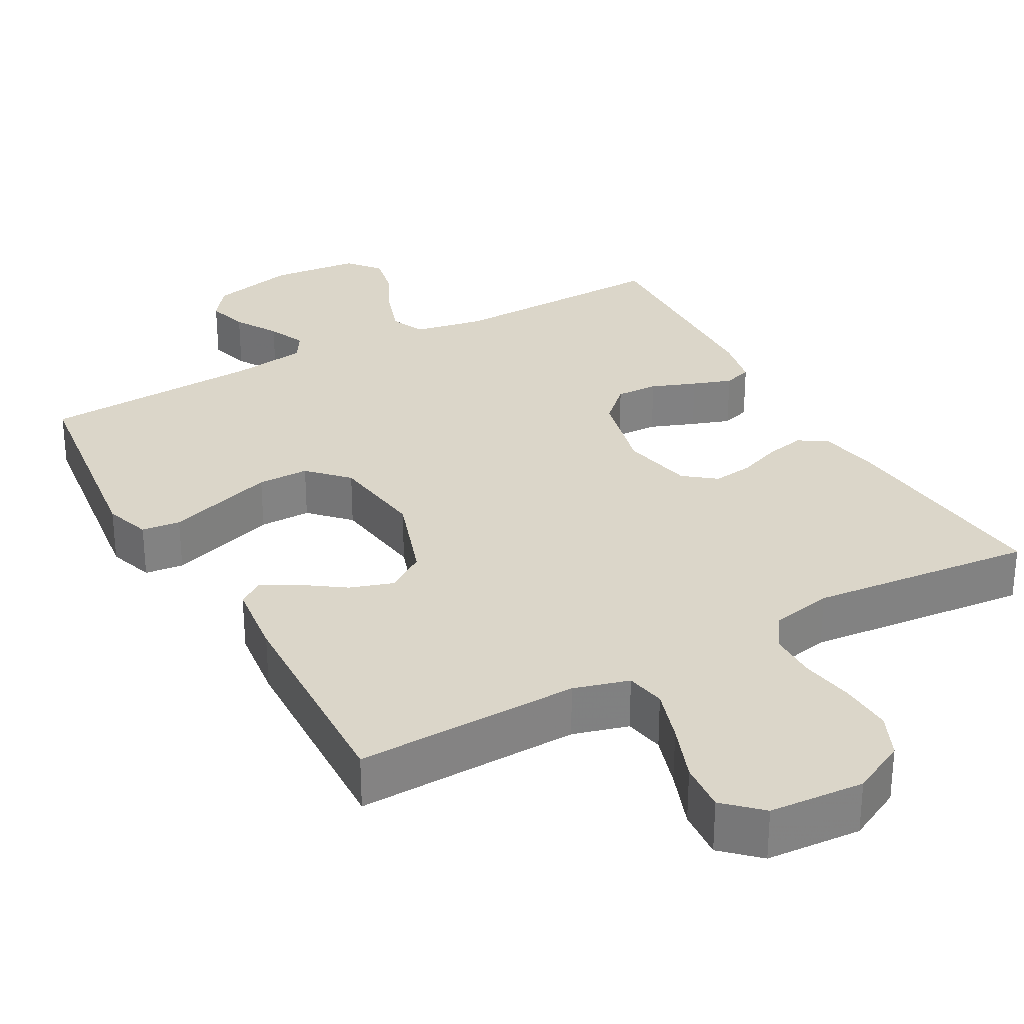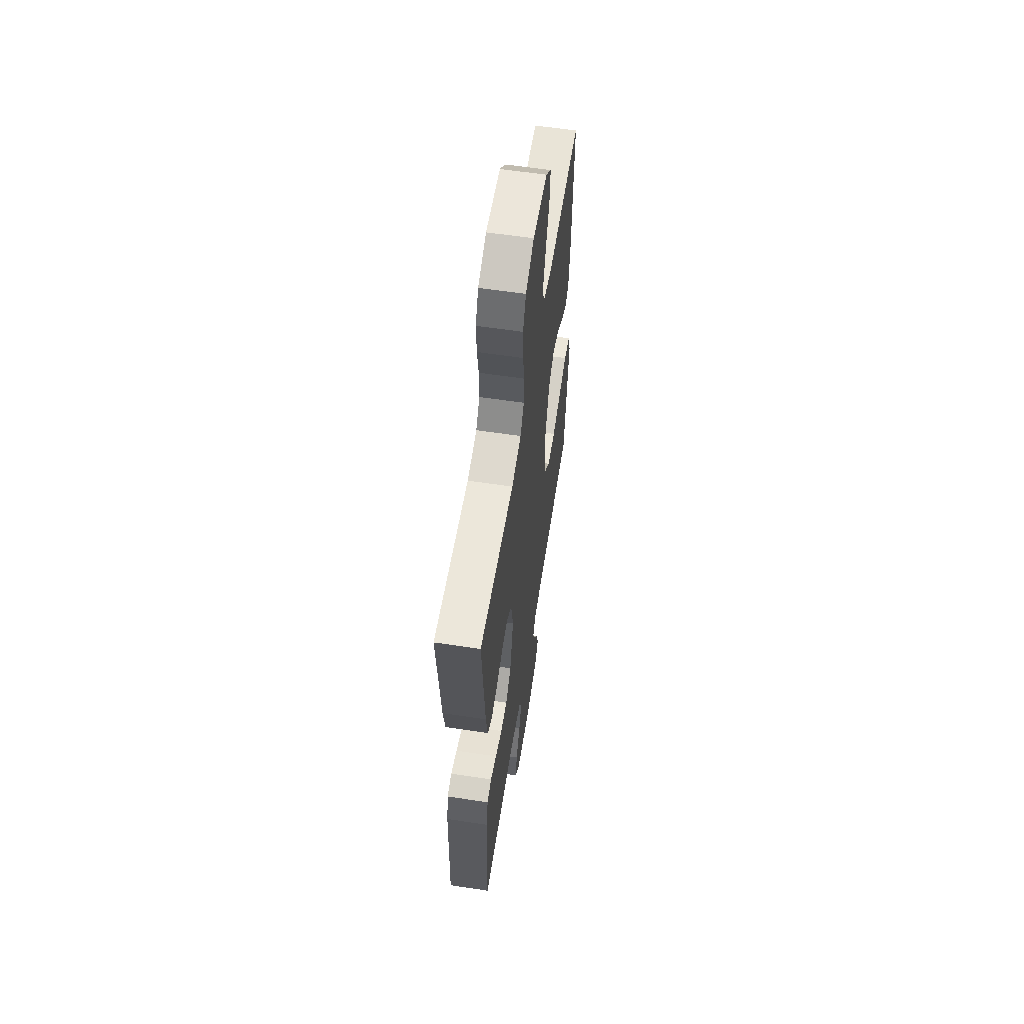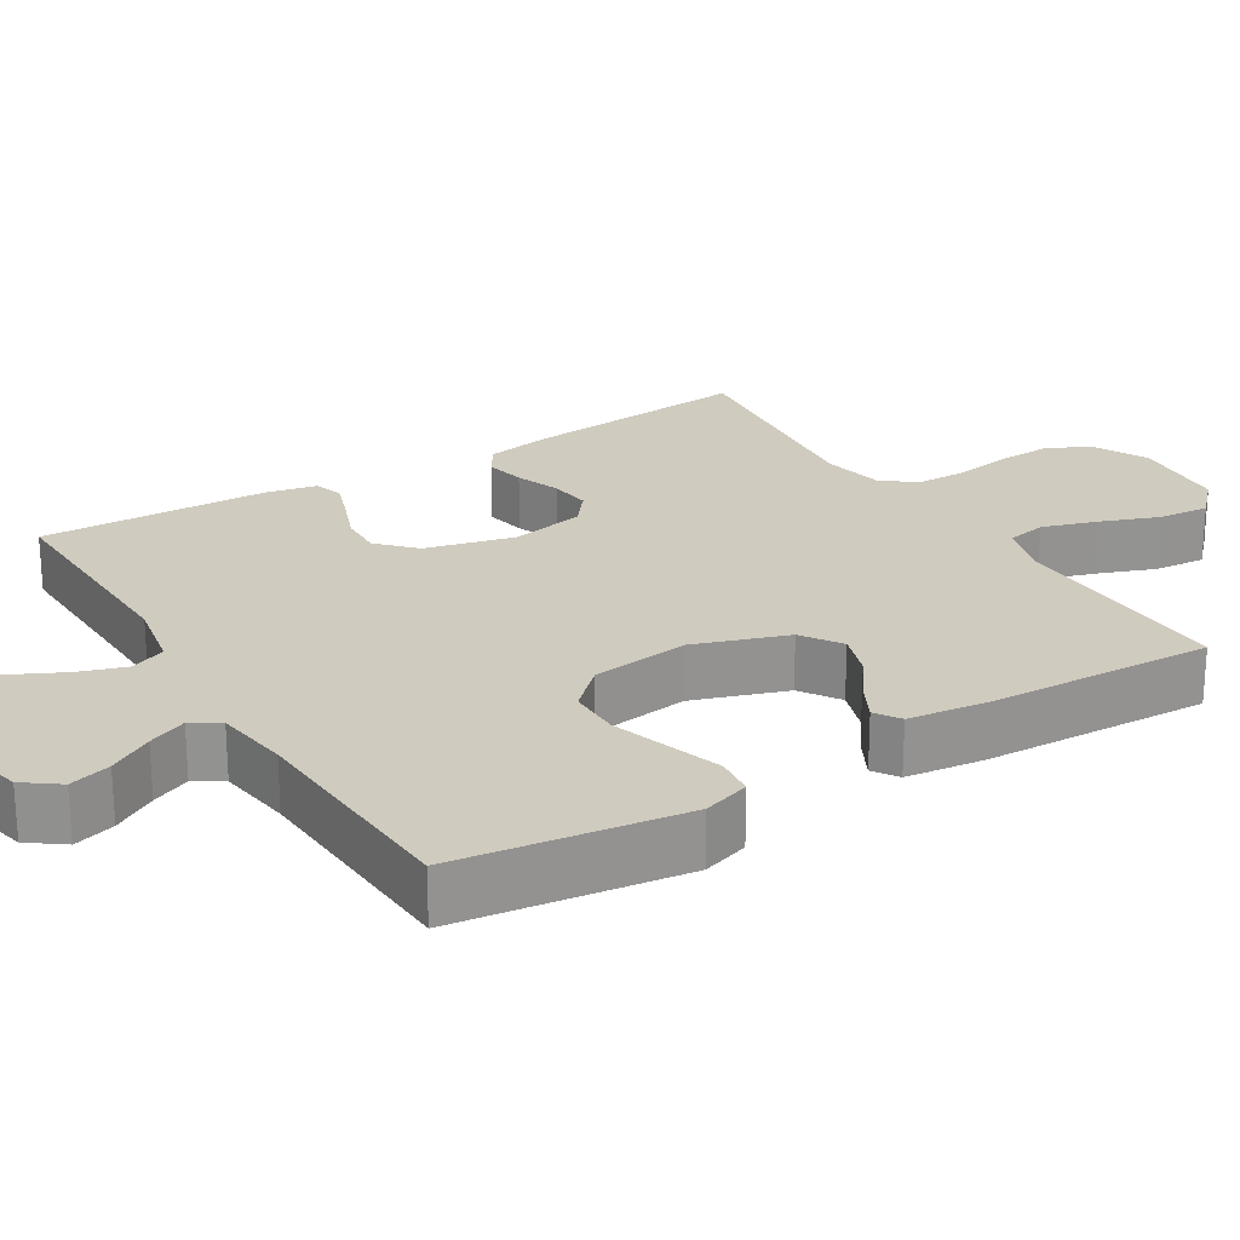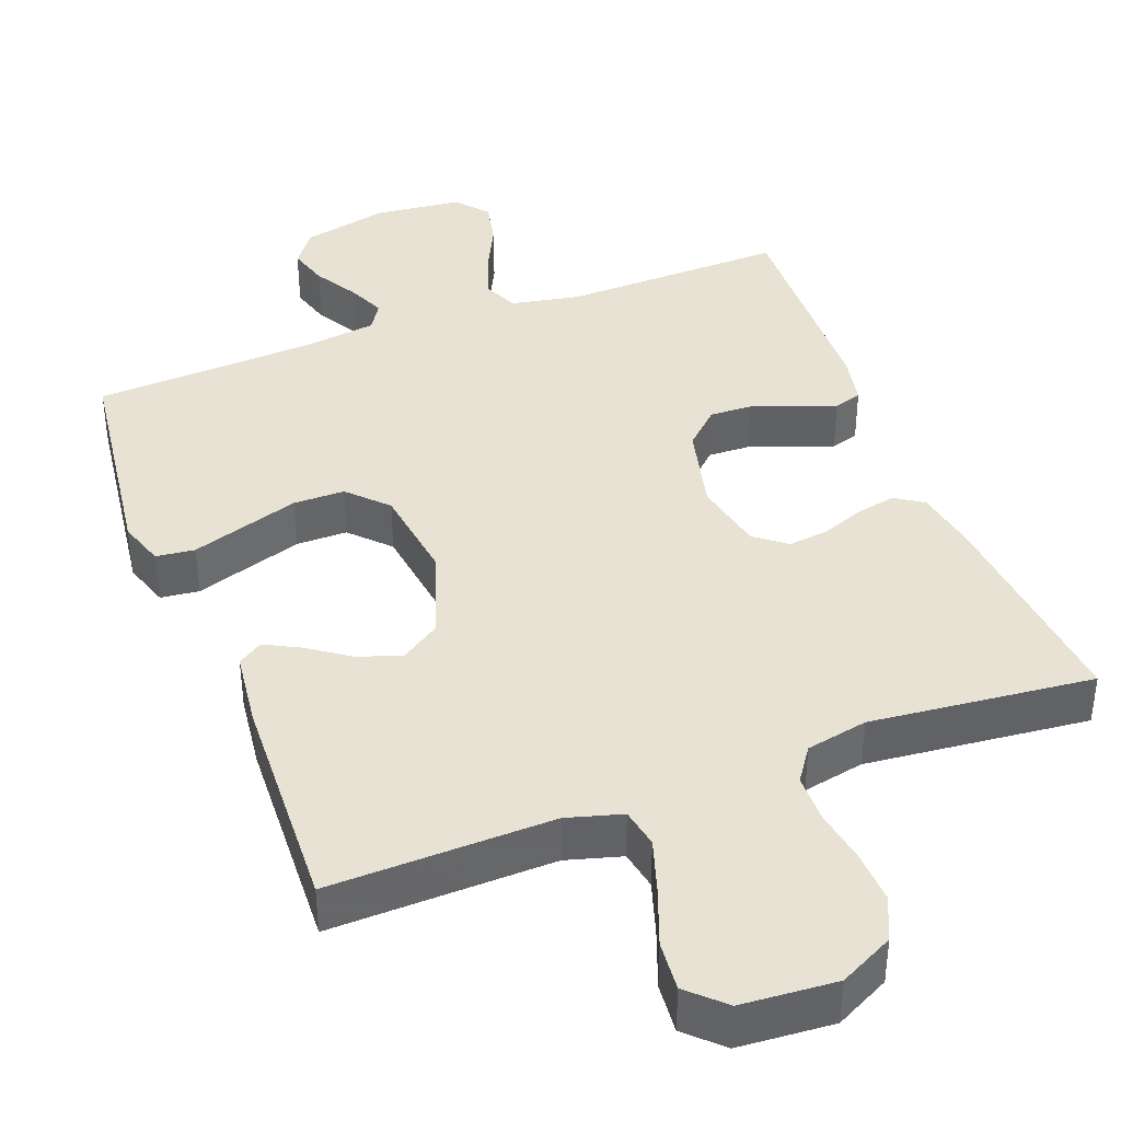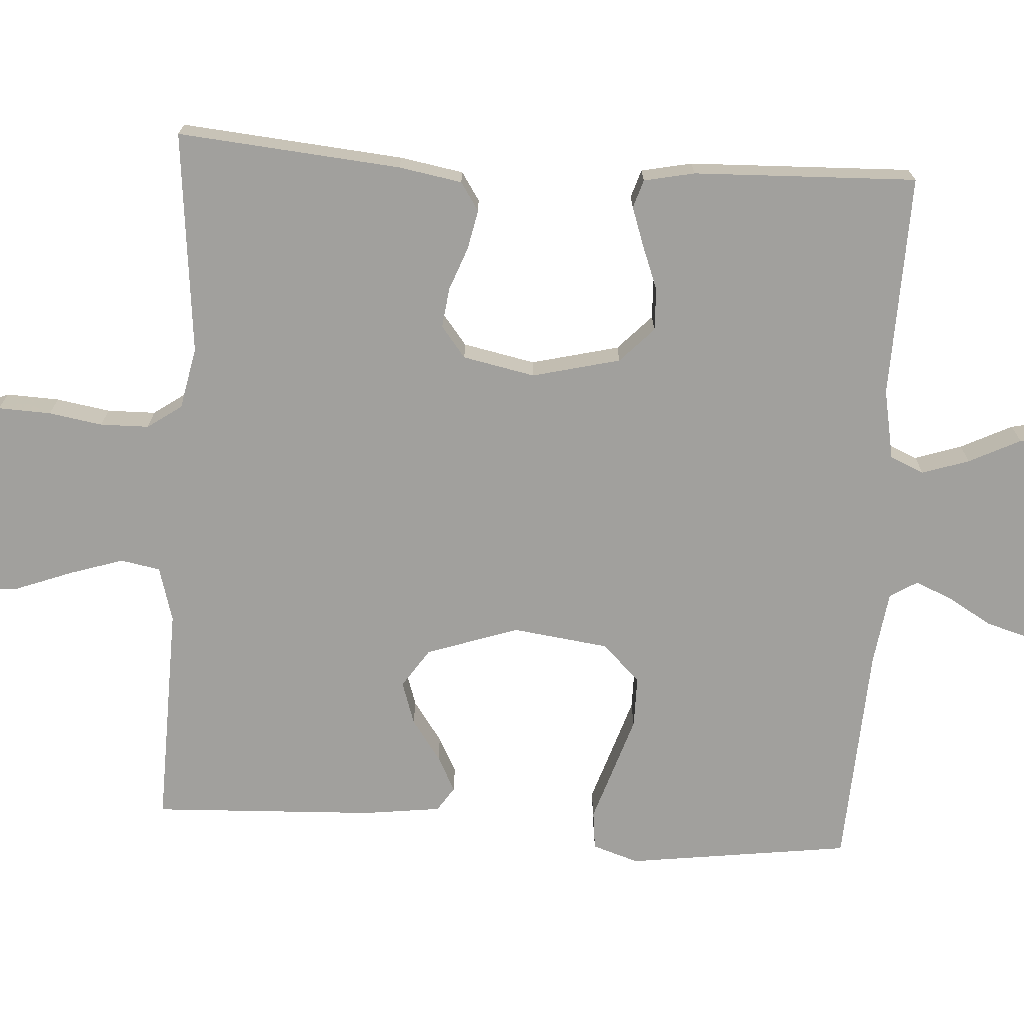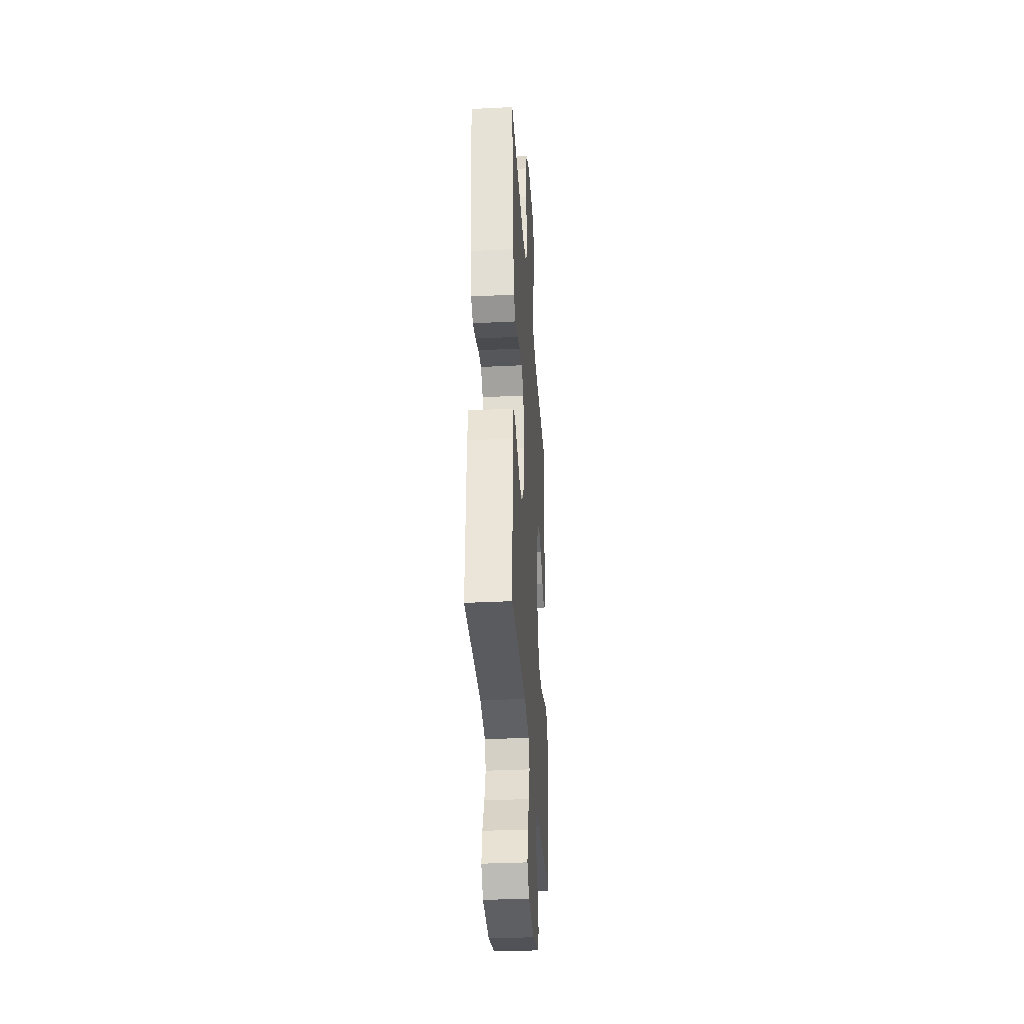
<metadata>
{"format":"obj","ext":"obj","renderer":"f3d","projection":"perspective","resolution":1024,"background":"white","views":[{"elev":30.0,"azim":-29.2,"up":"+Y"},{"elev":59.4,"azim":98.9,"up":"+Z"},{"elev":23.7,"azim":-121.5,"up":"+Y"},{"elev":39.8,"azim":-20.8,"up":"+Y"},{"elev":-71.6,"azim":86.4,"up":"+Y"},{"elev":-34.6,"azim":93.8,"up":"+Z"}]}
</metadata>
<code>
v 0.5 0.07 -0.5
v 0.2 0.07 -0.492
v 0.106 0.07 -0.51
v 0.086 0.07 -0.556
v 0.107 0.07 -0.619
v 0.141 0.07 -0.688
v 0.154 0.07 -0.749
v 0.118 0.07 -0.792
v 0 0.07 -0.804
v -0.116 0.07 -0.777
v -0.15 0.07 -0.731
v -0.134 0.07 -0.676
v -0.1 0.07 -0.618
v -0.078 0.07 -0.567
v -0.101 0.07 -0.53
v -0.2 0.07 -0.516
v -0.5 0.07 -0.5
v -0.54 0.07 -0.2
v -0.52 0.07 -0.138
v -0.468 0.07 -0.132
v -0.398 0.07 -0.155
v -0.321 0.07 -0.18
v -0.252 0.07 -0.18
v -0.203 0.07 -0.129
v -0.186 0.07 0
v -0.228 0.07 0.123
v -0.28 0.07 0.158
v -0.338 0.07 0.139
v -0.393 0.07 0.1
v -0.441 0.07 0.075
v -0.474 0.07 0.097
v -0.487 0.07 0.2
v -0.5 0.07 0.5
v -0.2 0.07 0.492
v -0.126 0.07 0.513
v -0.116 0.07 0.566
v -0.139 0.07 0.638
v -0.168 0.07 0.715
v -0.174 0.07 0.782
v -0.127 0.07 0.827
v 0 0.07 0.836
v 0.073 0.07 0.799
v 0.099 0.07 0.741
v 0.096 0.07 0.67
v 0.084 0.07 0.598
v 0.085 0.07 0.533
v 0.117 0.07 0.487
v 0.2 0.07 0.47
v 0.5 0.07 0.5
v 0.473 0.07 0.2
v 0.458 0.07 0.115
v 0.42 0.07 0.09
v 0.367 0.07 0.101
v 0.309 0.07 0.123
v 0.255 0.07 0.13
v 0.213 0.07 0.097
v 0.193 0.07 0
v 0.222 0.07 -0.118
v 0.269 0.07 -0.163
v 0.326 0.07 -0.161
v 0.386 0.07 -0.138
v 0.438 0.07 -0.12
v 0.476 0.07 -0.132
v 0.49 0.07 -0.2
v 0.5 0 -0.5
v 0.2 0 -0.492
v 0.106 0 -0.51
v 0.086 0 -0.556
v 0.107 0 -0.619
v 0.141 0 -0.688
v 0.154 0 -0.749
v 0.118 0 -0.792
v 0 0 -0.804
v -0.116 0 -0.777
v -0.15 0 -0.731
v -0.134 0 -0.676
v -0.1 0 -0.618
v -0.078 0 -0.567
v -0.101 0 -0.53
v -0.2 0 -0.516
v -0.5 0 -0.5
v -0.54 0 -0.2
v -0.52 0 -0.138
v -0.468 0 -0.132
v -0.398 0 -0.155
v -0.321 0 -0.18
v -0.252 0 -0.18
v -0.203 0 -0.129
v -0.186 0 0
v -0.228 0 0.123
v -0.28 0 0.158
v -0.338 0 0.139
v -0.393 0 0.1
v -0.441 0 0.075
v -0.474 0 0.097
v -0.487 0 0.2
v -0.5 0 0.5
v -0.2 0 0.492
v -0.126 0 0.513
v -0.116 0 0.566
v -0.139 0 0.638
v -0.168 0 0.715
v -0.174 0 0.782
v -0.127 0 0.827
v 0 0 0.836
v 0.073 0 0.799
v 0.099 0 0.741
v 0.096 0 0.67
v 0.084 0 0.598
v 0.085 0 0.533
v 0.117 0 0.487
v 0.2 0 0.47
v 0.5 0 0.5
v 0.473 0 0.2
v 0.458 0 0.115
v 0.42 0 0.09
v 0.367 0 0.101
v 0.309 0 0.123
v 0.255 0 0.13
v 0.213 0 0.097
v 0.193 0 0
v 0.222 0 -0.118
v 0.269 0 -0.163
v 0.326 0 -0.161
v 0.386 0 -0.138
v 0.438 0 -0.12
v 0.476 0 -0.132
v 0.49 0 -0.2
f 63 64 1 2
f 60 61 62 63
f 60 63 2 3
f 59 60 3
f 58 59 3
f 57 58 3 4
f 51 52 53 54
f 51 54 55
f 48 49 50 51
f 47 48 51 55
f 46 47 55 56
f 42 43 44 45
f 42 45 46
f 41 42 46
f 40 41 46
f 37 38 39 40
f 36 37 40 46
f 35 36 46 56
f 31 32 33 34
f 28 29 30 31
f 27 28 31 34
f 26 27 34 35
f 18 19 20 21
f 16 17 18 21
f 15 16 21 22
f 10 11 12 13
f 10 13 14
f 9 10 14
f 8 9 14
f 5 6 7 8
f 4 5 8 14
f 57 4 14 15
f 25 26 35 56
f 24 25 56 57
f 23 24 57 15
f 15 22 23
f 66 65 128 127
f 127 126 125 124
f 67 66 127 124
f 67 124 123
f 67 123 122
f 68 67 122 121
f 118 117 116 115
f 119 118 115
f 115 114 113 112
f 119 115 112 111
f 120 119 111 110
f 109 108 107 106
f 110 109 106
f 110 106 105
f 110 105 104
f 104 103 102 101
f 110 104 101 100
f 120 110 100 99
f 98 97 96 95
f 95 94 93 92
f 98 95 92 91
f 99 98 91 90
f 85 84 83 82
f 85 82 81 80
f 86 85 80 79
f 77 76 75 74
f 78 77 74
f 78 74 73
f 78 73 72
f 72 71 70 69
f 78 72 69 68
f 79 78 68 121
f 120 99 90 89
f 121 120 89 88
f 79 121 88 87
f 87 86 79
f 1 65 66 2
f 2 66 67 3
f 3 67 68 4
f 4 68 69 5
f 5 69 70 6
f 6 70 71 7
f 7 71 72 8
f 8 72 73 9
f 9 73 74 10
f 10 74 75 11
f 11 75 76 12
f 12 76 77 13
f 13 77 78 14
f 14 78 79 15
f 15 79 80 16
f 16 80 81 17
f 17 81 82 18
f 18 82 83 19
f 19 83 84 20
f 20 84 85 21
f 21 85 86 22
f 22 86 87 23
f 23 87 88 24
f 24 88 89 25
f 25 89 90 26
f 26 90 91 27
f 27 91 92 28
f 28 92 93 29
f 29 93 94 30
f 30 94 95 31
f 31 95 96 32
f 32 96 97 33
f 33 97 98 34
f 34 98 99 35
f 35 99 100 36
f 36 100 101 37
f 37 101 102 38
f 38 102 103 39
f 39 103 104 40
f 40 104 105 41
f 41 105 106 42
f 42 106 107 43
f 43 107 108 44
f 44 108 109 45
f 45 109 110 46
f 46 110 111 47
f 47 111 112 48
f 48 112 113 49
f 49 113 114 50
f 50 114 115 51
f 51 115 116 52
f 52 116 117 53
f 53 117 118 54
f 54 118 119 55
f 55 119 120 56
f 56 120 121 57
f 57 121 122 58
f 58 122 123 59
f 59 123 124 60
f 60 124 125 61
f 61 125 126 62
f 62 126 127 63
f 63 127 128 64
f 64 128 65 1

</code>
